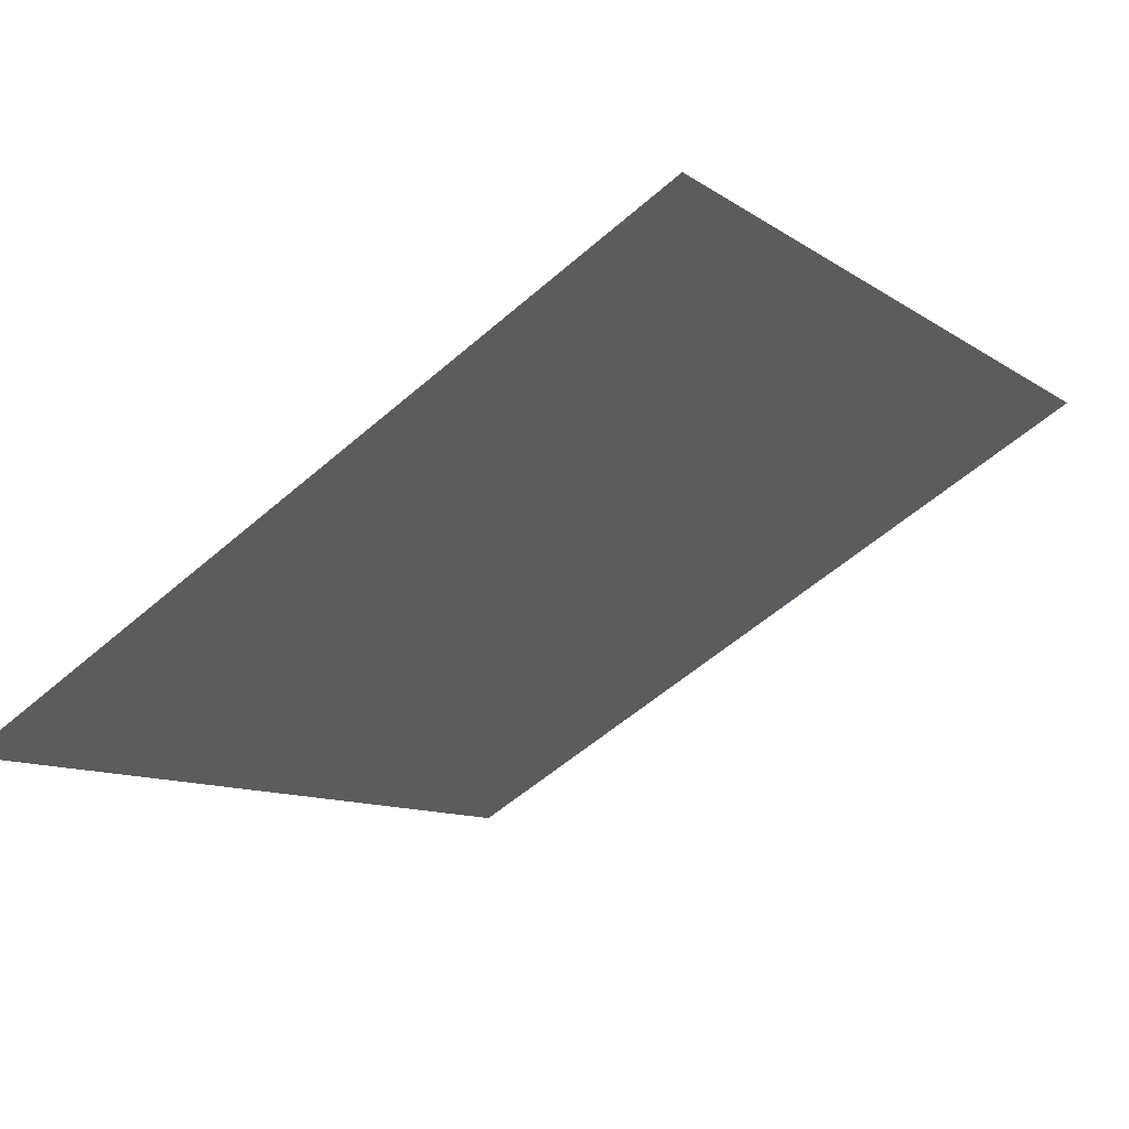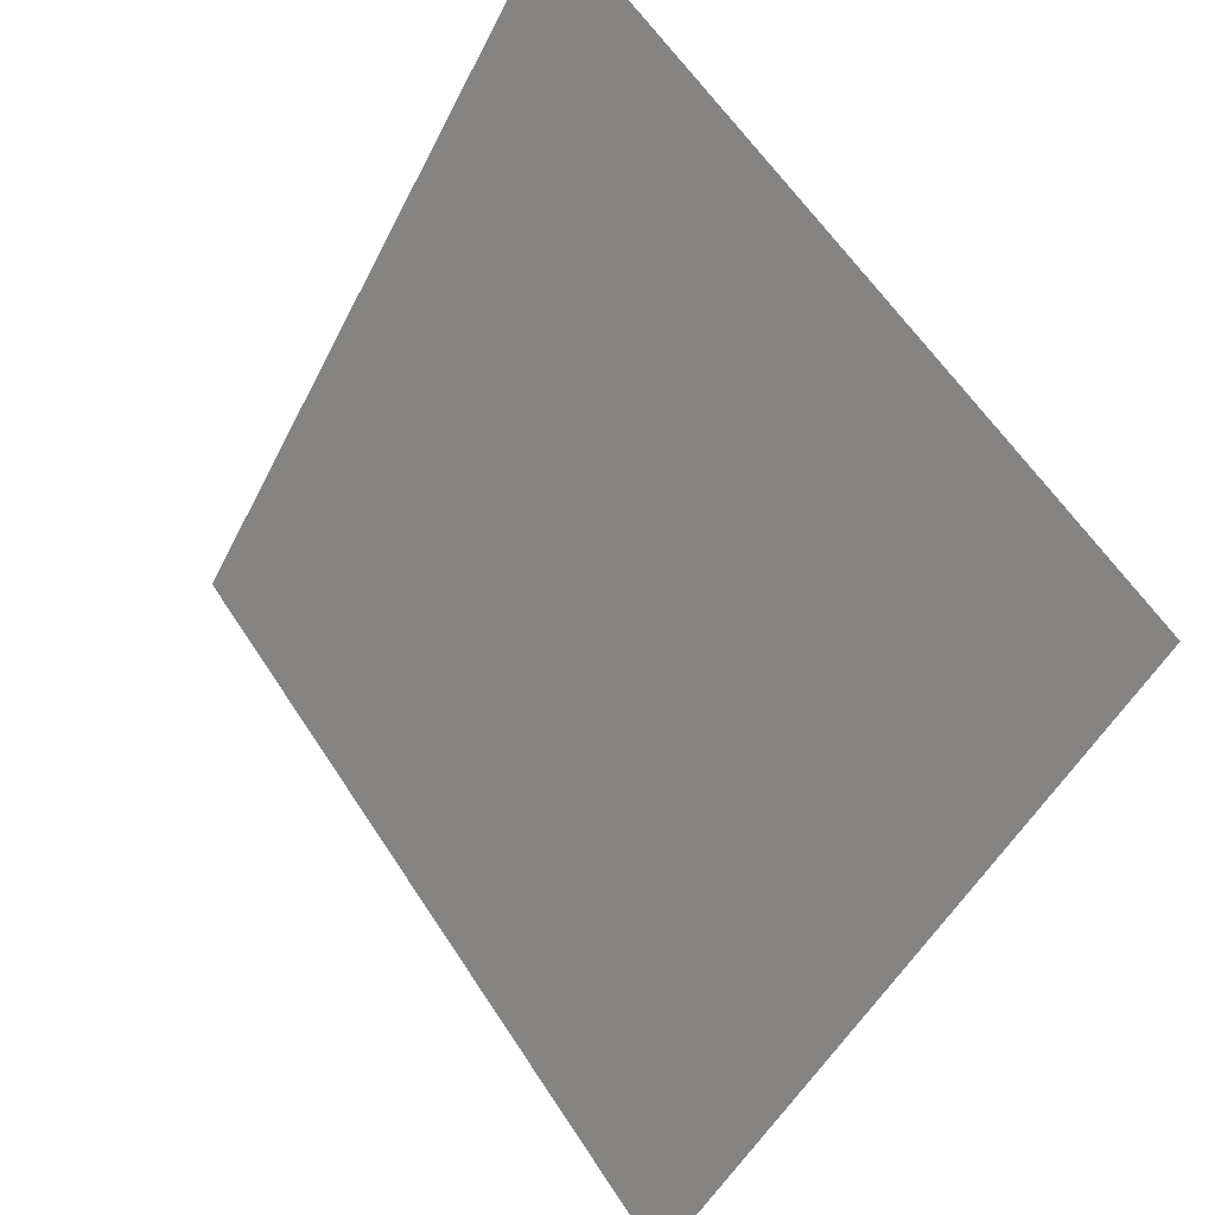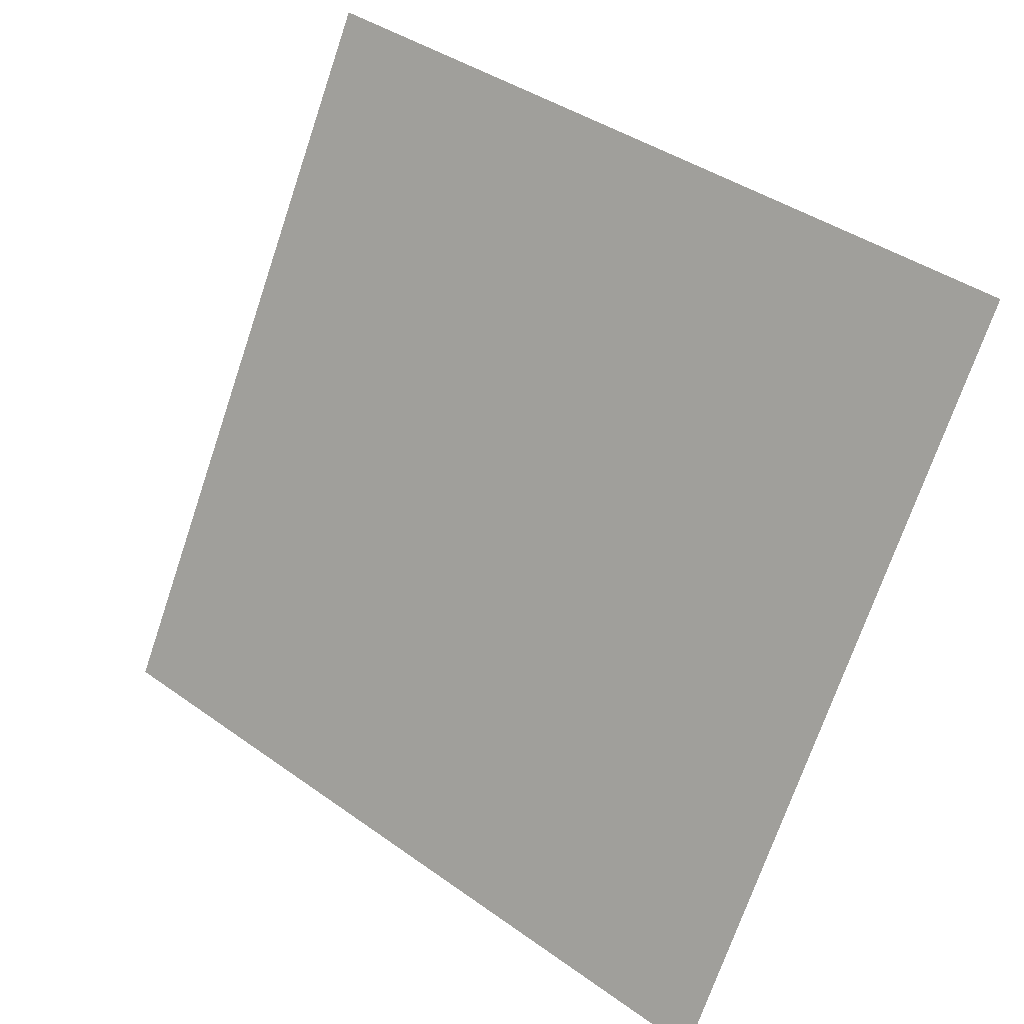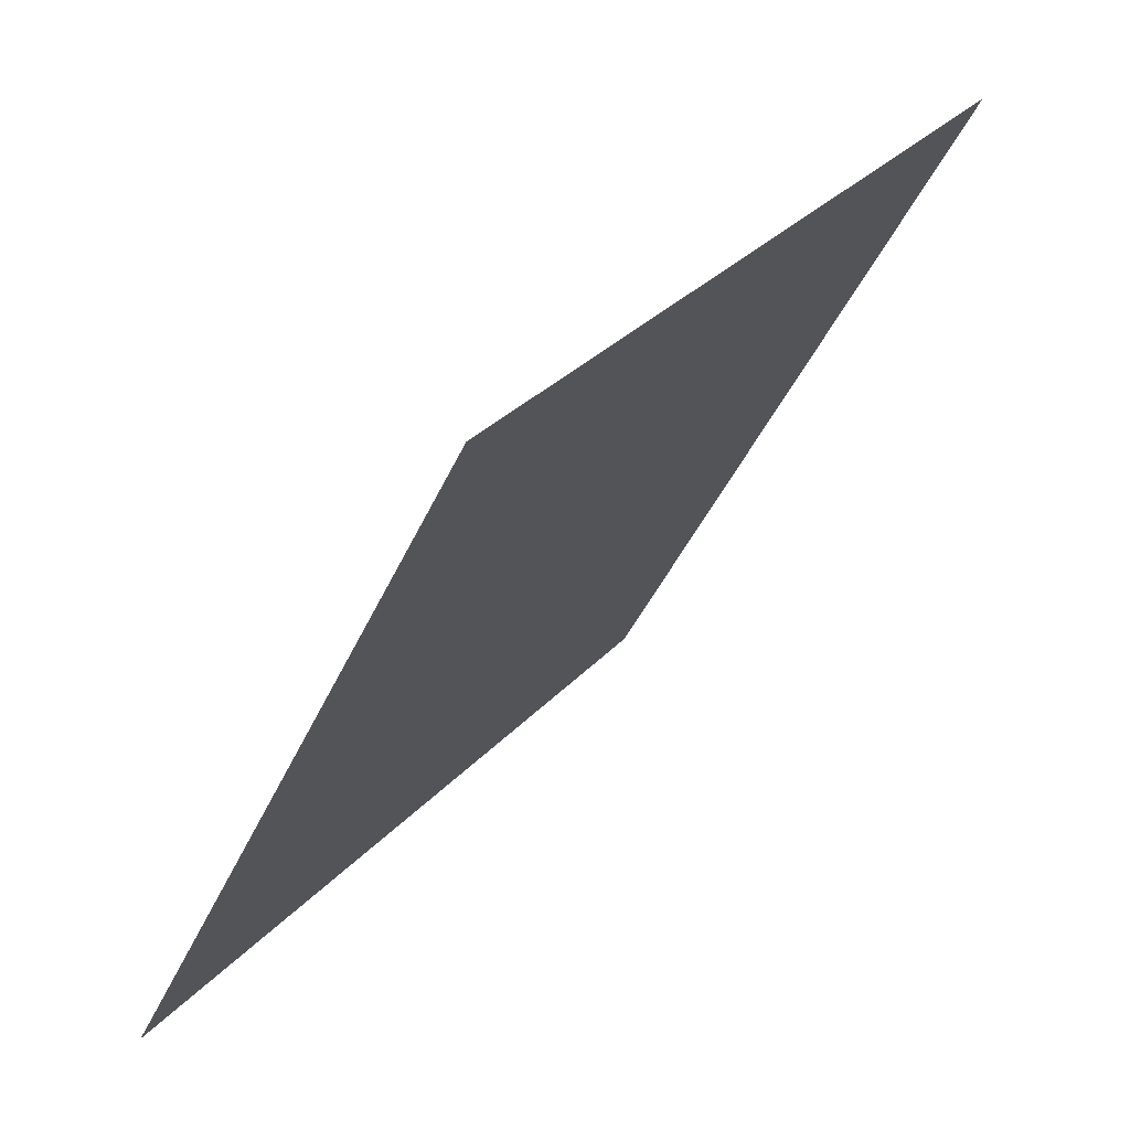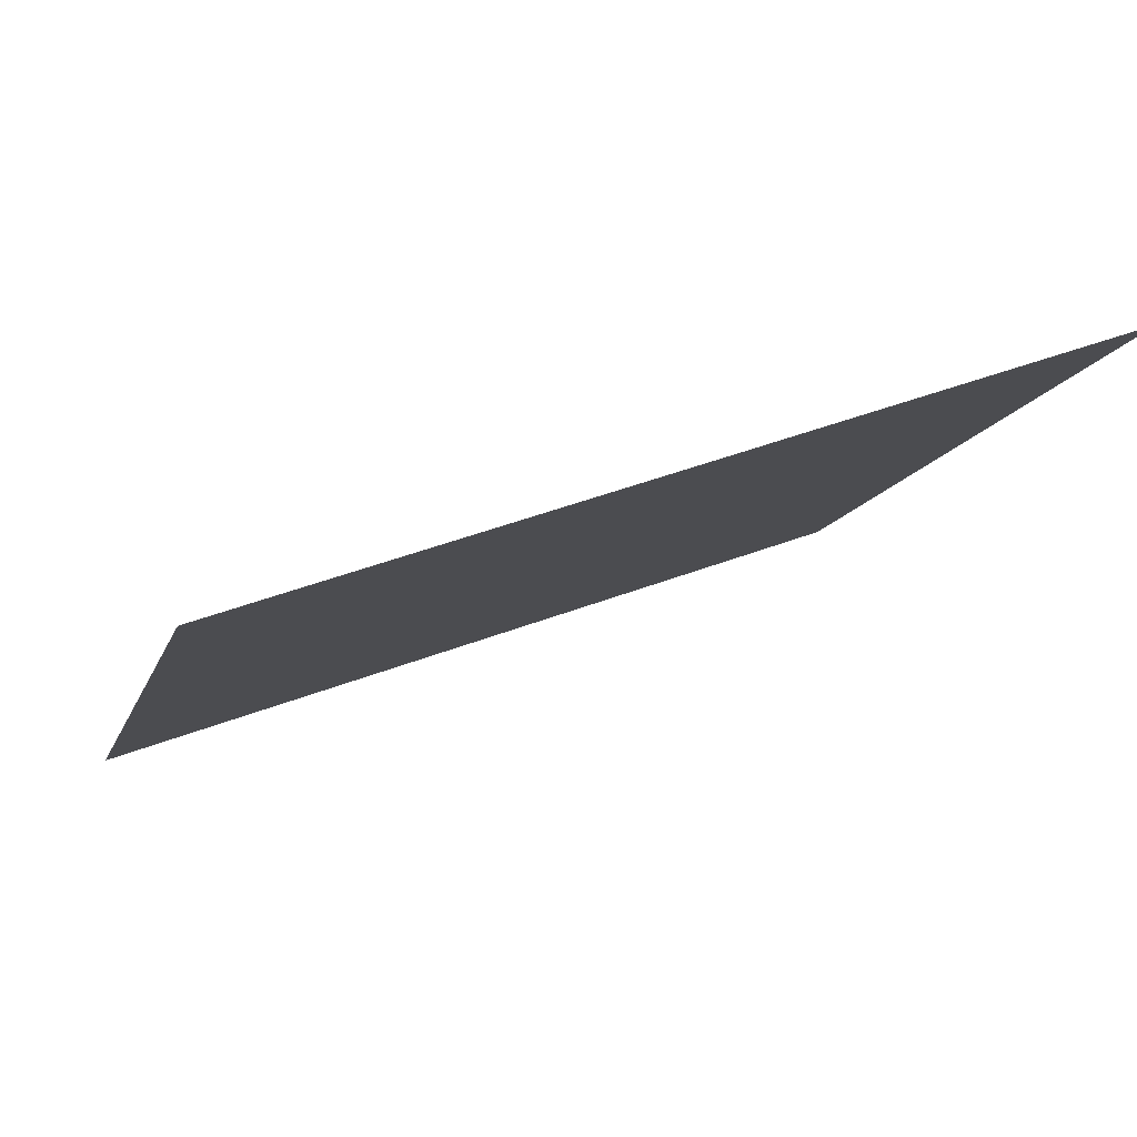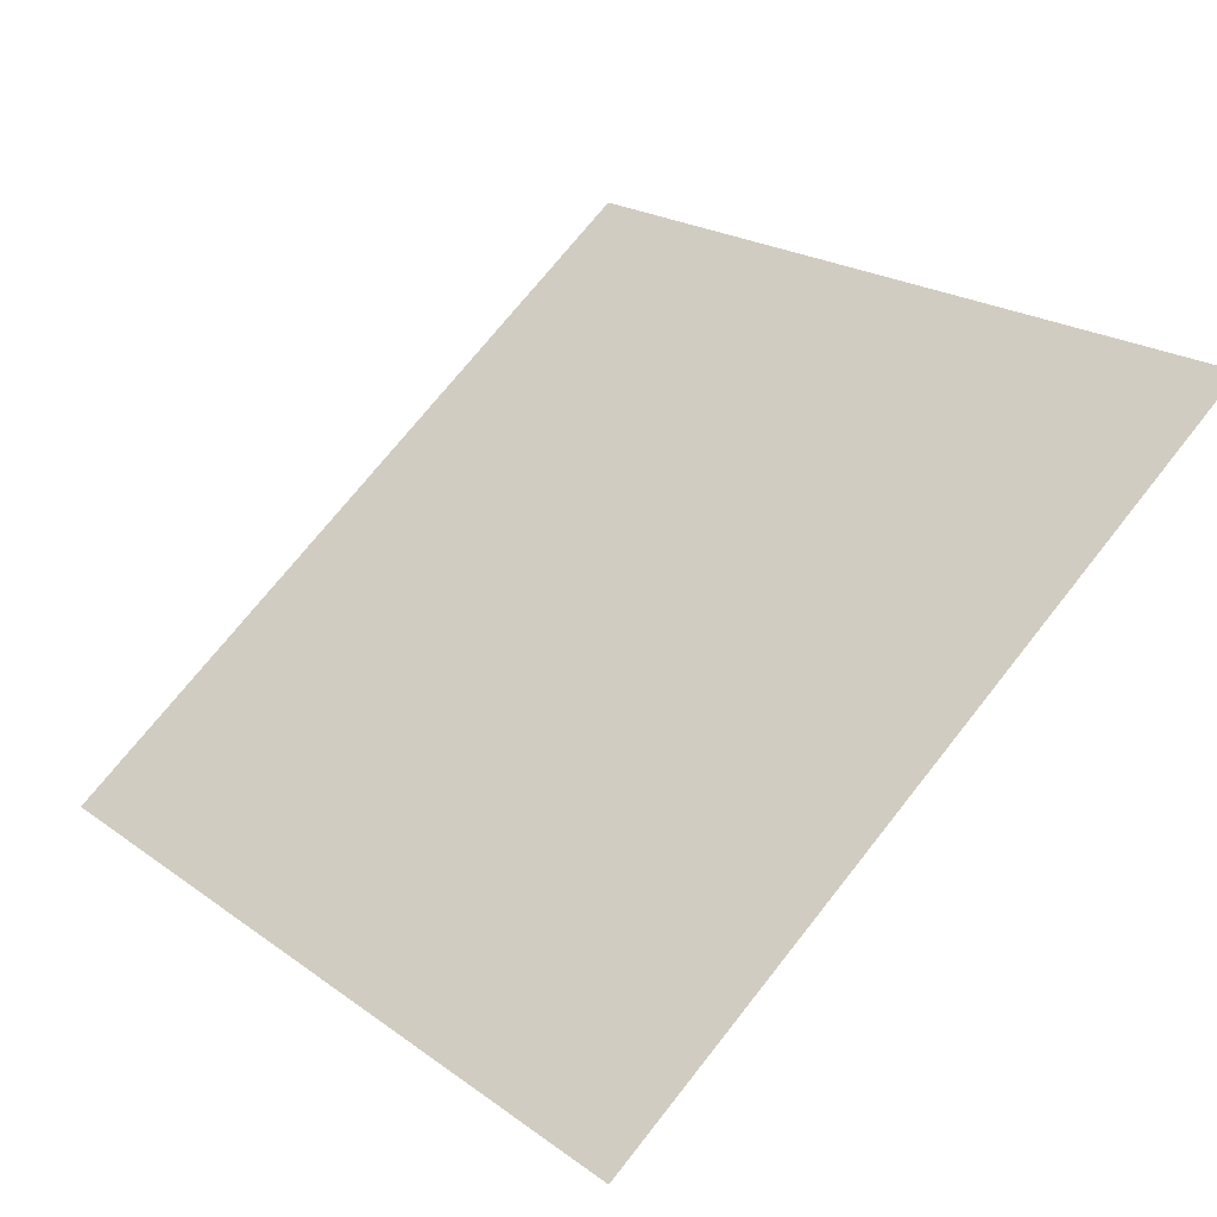
<metadata>
{"format":"obj","ext":"obj","renderer":"f3d","projection":"perspective","resolution":1024,"background":"white","views":[{"elev":-55.3,"azim":-137.5,"up":"+Y"},{"elev":-47.5,"azim":-116.9,"up":"+Z"},{"elev":-73.1,"azim":71.8,"up":"+Y"},{"elev":-43.6,"azim":65.8,"up":"+Z"},{"elev":44.3,"azim":154.8,"up":"+Z"},{"elev":22.8,"azim":-127.9,"up":"+Y"}]}
</metadata>
<code>
v -0.02573 0.5821 0.234
v -0.03229 0.5823 0.2341
v -0.03217 0.5862 0.2393
v -0.02561 0.586 0.2393
f 4 3 2 1

</code>
